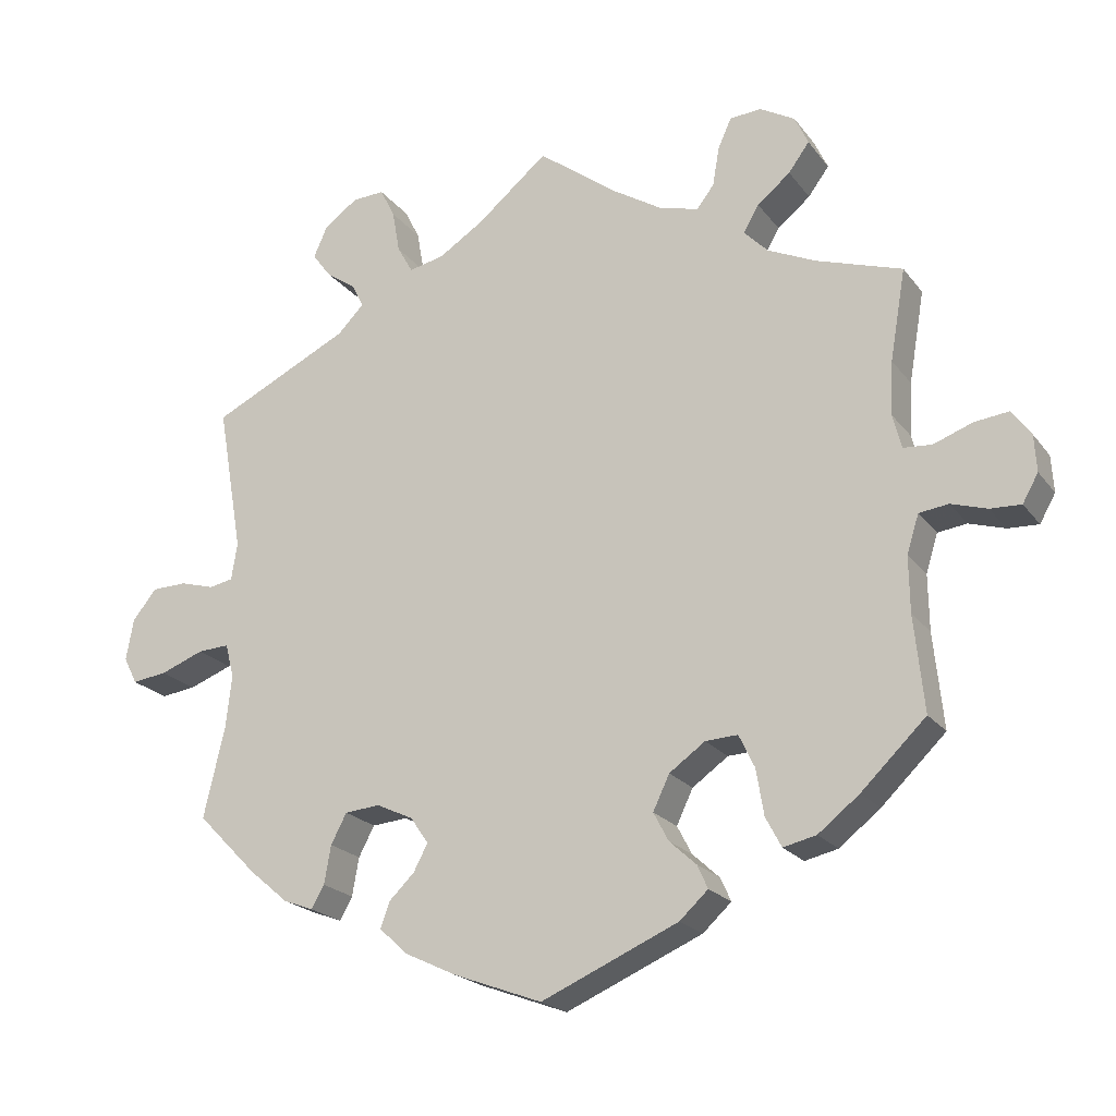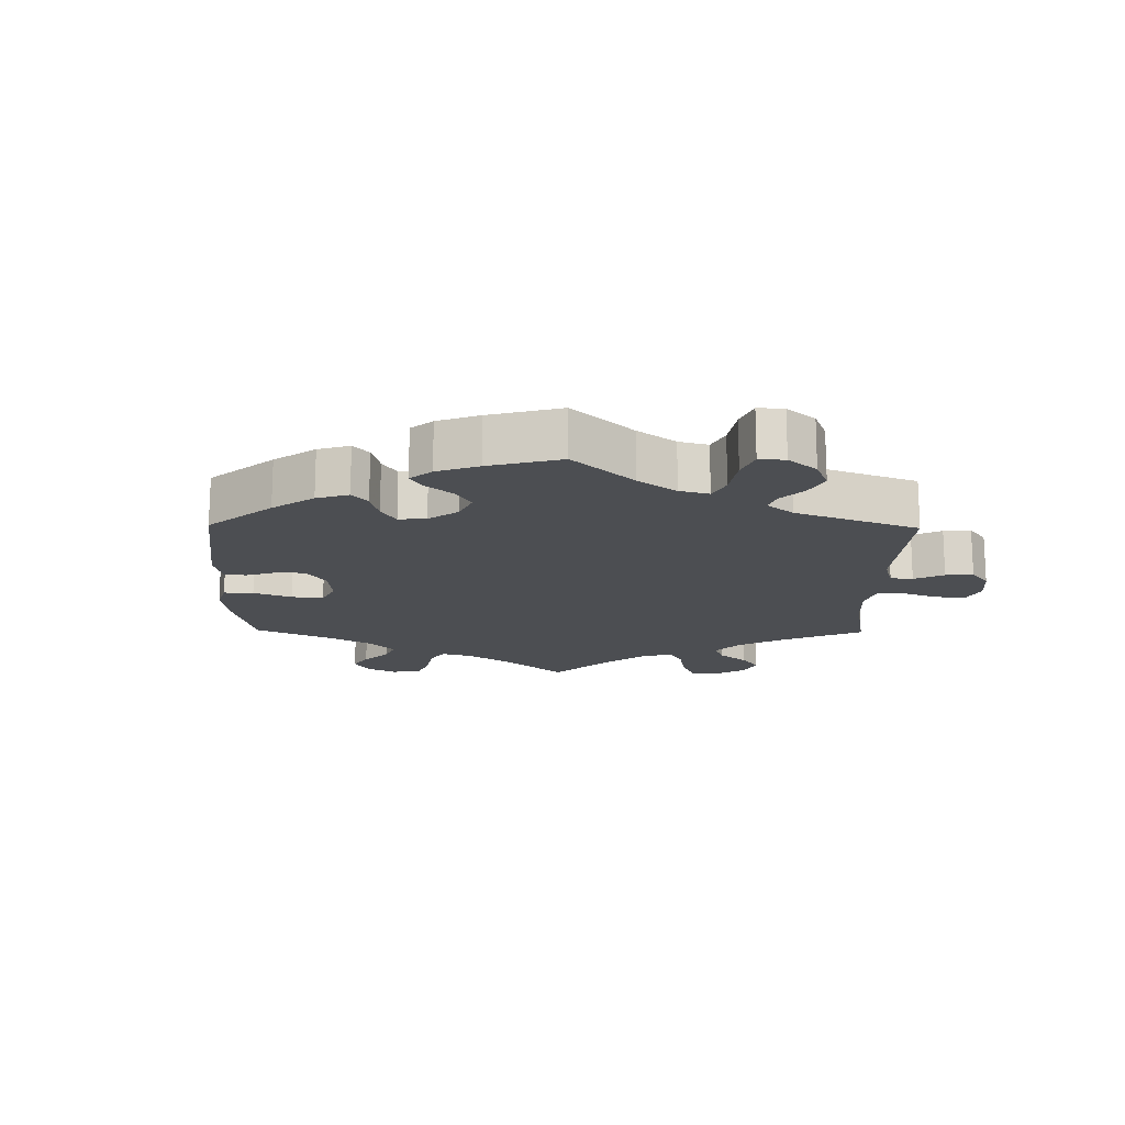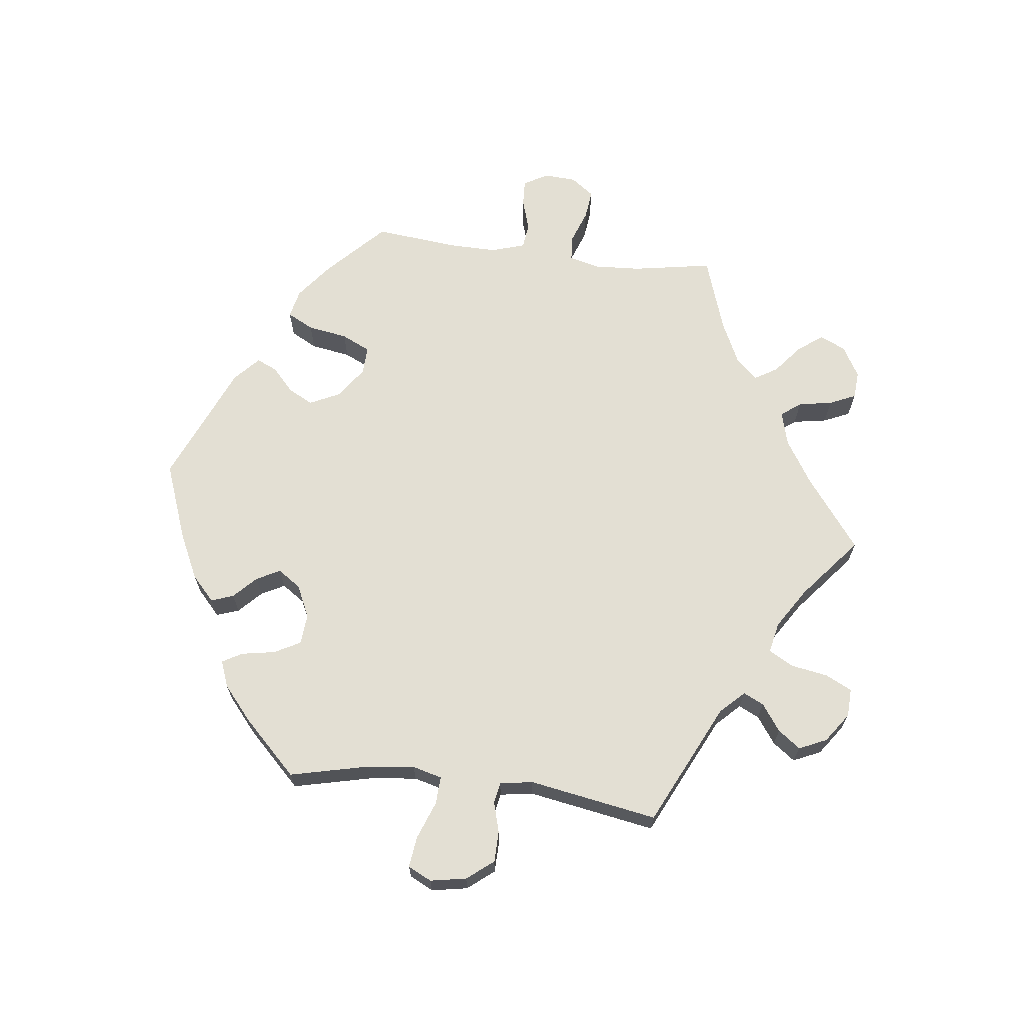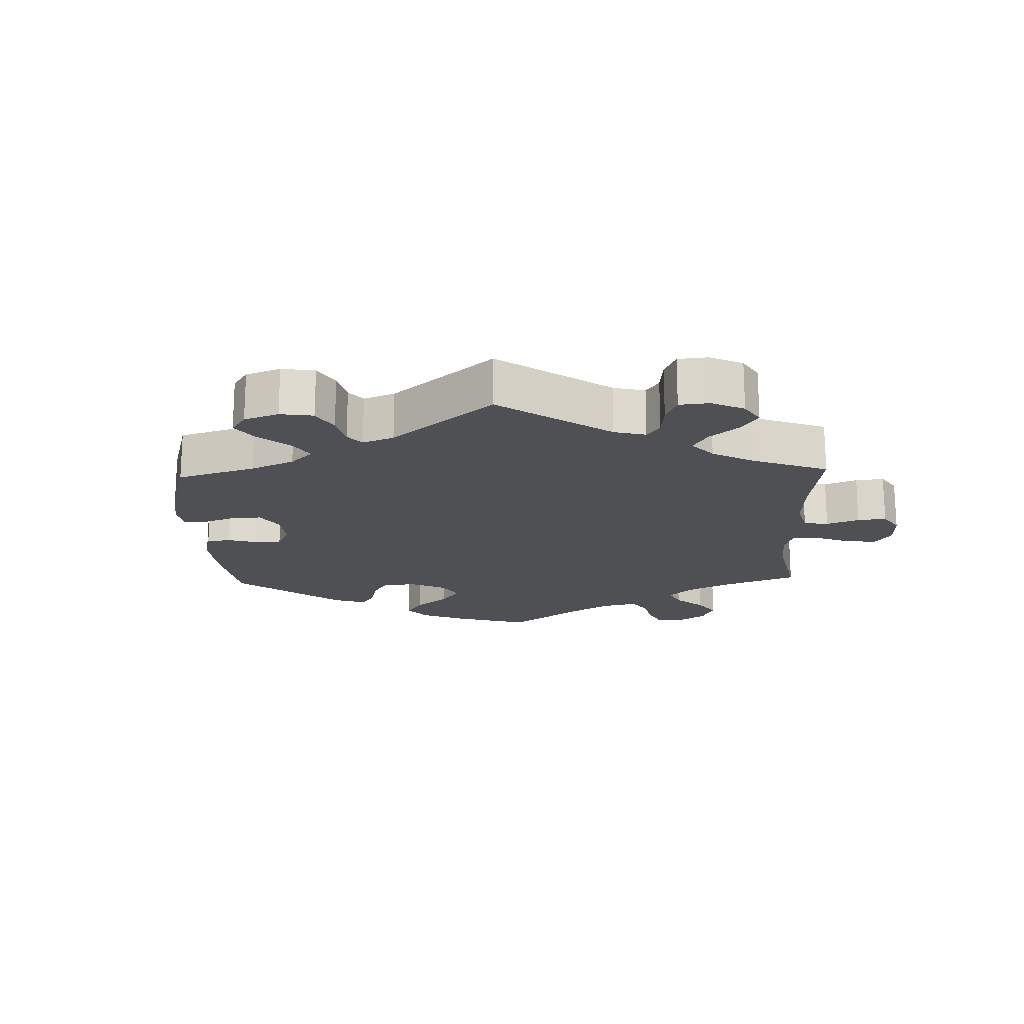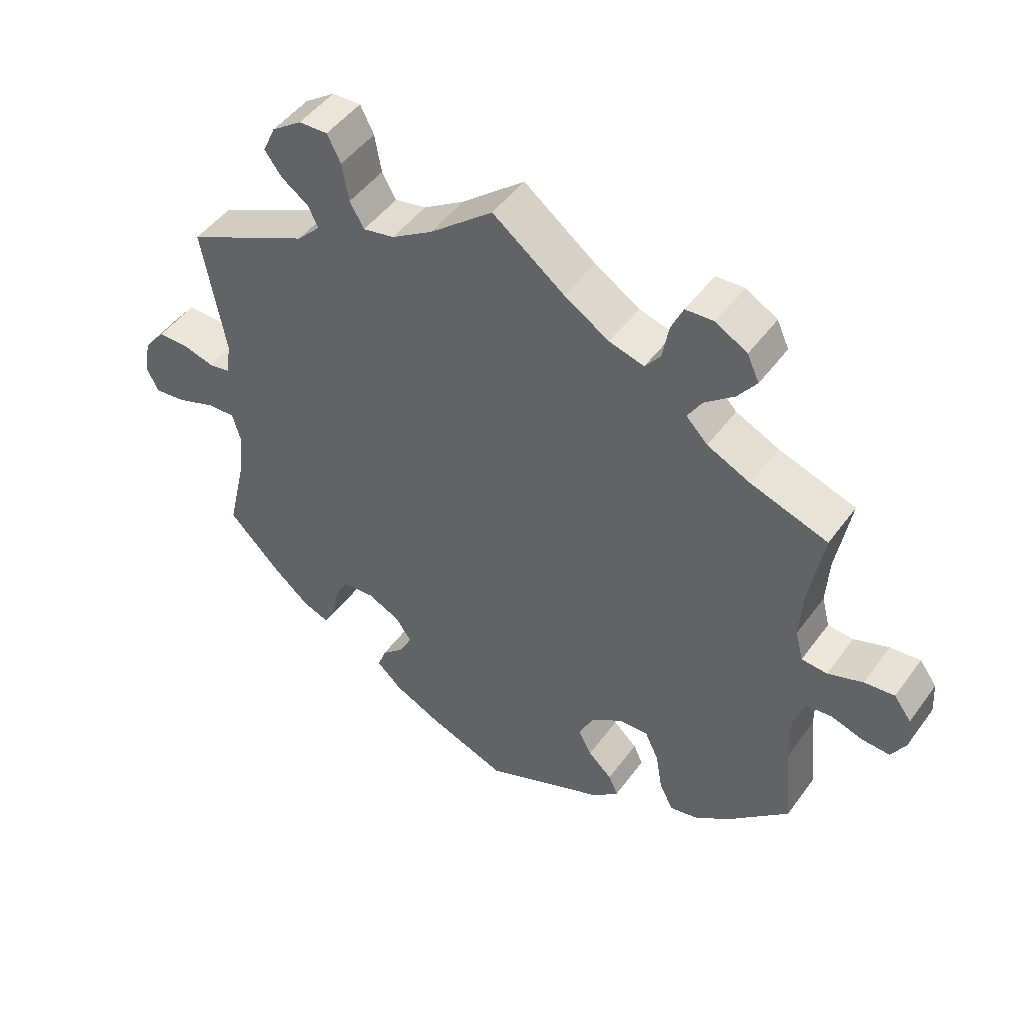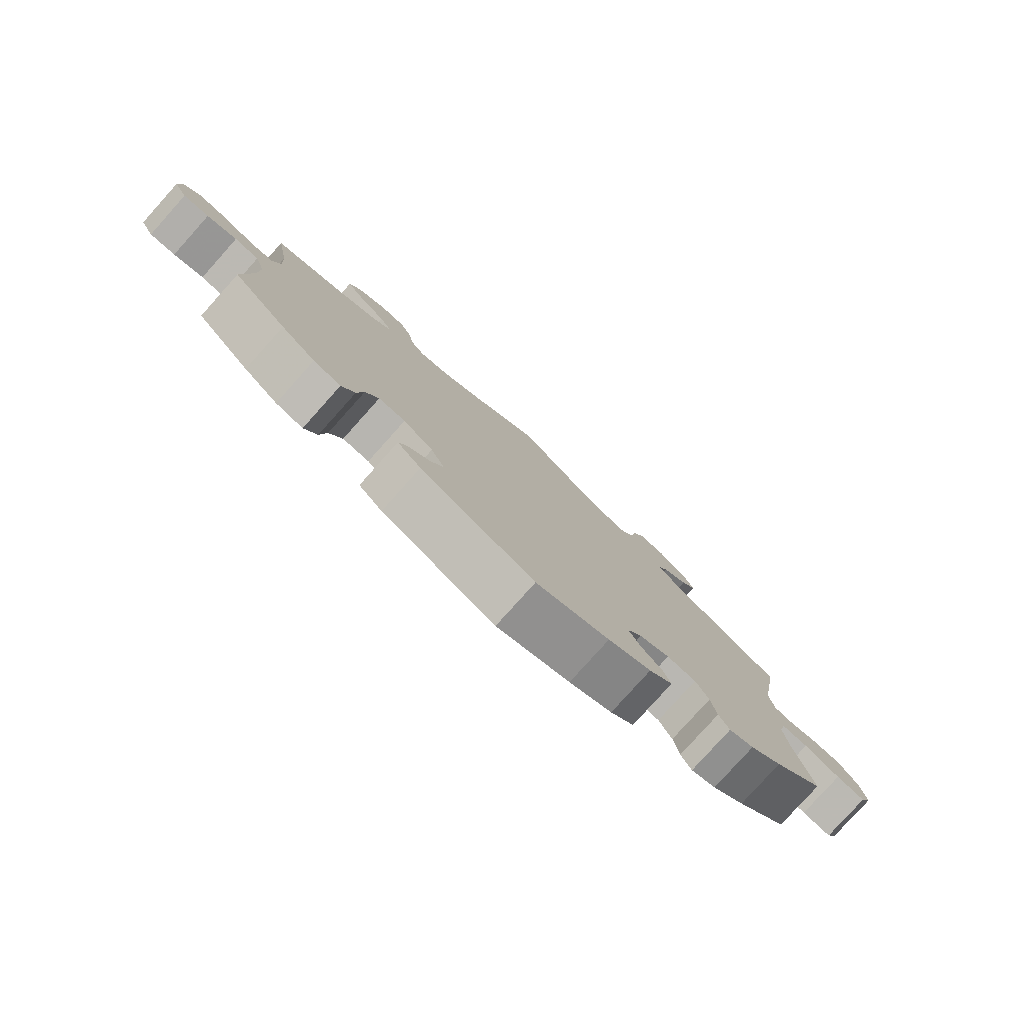
<metadata>
{"format":"obj","ext":"obj","renderer":"f3d","projection":"perspective","resolution":1024,"background":"white","views":[{"elev":-21.1,"azim":26.5,"up":"+Z"},{"elev":-16.5,"azim":-120.8,"up":"+Y"},{"elev":67.1,"azim":-83.1,"up":"+Y"},{"elev":-18.6,"azim":-57.9,"up":"+Y"},{"elev":48.0,"azim":34.4,"up":"+Z"},{"elev":-79.7,"azim":138.1,"up":"+Z"}]}
</metadata>
<code>
v 0.107 0.07 0.497
v 0.174 0.07 0.455
v 0.226 0.07 0.441
v 0.249 0.07 0.471
v 0.258 0.07 0.523
v 0.276 0.07 0.563
v 0.318 0.07 0.566
v 0.365 0.07 0.539
v 0.383 0.07 0.5
v 0.355 0.07 0.462
v 0.311 0.07 0.426
v 0.29 0.07 0.391
v 0.322 0.07 0.358
v 0.386 0.07 0.328
v 0.501 0.07 0.29
v 0.48 0.07 0.168
v 0.476 0.07 0.097
v 0.488 0.07 0.051
v 0.526 0.07 0.048
v 0.578 0.07 0.067
v 0.623 0.07 0.072
v 0.649 0.07 0.037
v 0.652 0.07 -0.012
v 0.631 0.07 -0.049
v 0.59 0.07 -0.047
v 0.542 0.07 -0.032
v 0.503 0.07 -0.037
v 0.487 0.07 -0.088
v 0.488 0.07 -0.162
v 0.501 0.07 -0.289
v 0.415 0.07 -0.372
v 0.36 0.07 -0.415
v 0.316 0.07 -0.425
v 0.295 0.07 -0.385
v 0.285 0.07 -0.324
v 0.264 0.07 -0.28
v 0.221 0.07 -0.282
v 0.173 0.07 -0.316
v 0.151 0.07 -0.362
v 0.171 0.07 -0.4
v 0.207 0.07 -0.433
v 0.221 0.07 -0.464
v 0.183 0.07 -0.499
v 0 0.07 -0.578
v -0.118 0.07 -0.534
v -0.187 0.07 -0.501
v -0.225 0.07 -0.466
v -0.213 0.07 -0.432
v -0.179 0.07 -0.399
v -0.16 0.07 -0.363
v -0.184 0.07 -0.328
v -0.233 0.07 -0.305
v -0.28 0.07 -0.309
v -0.301 0.07 -0.349
v -0.31 0.07 -0.4
v -0.327 0.07 -0.43
v -0.367 0.07 -0.415
v -0.419 0.07 -0.371
v -0.5 0.07 -0.289
v -0.472 0.07 -0.168
v -0.464 0.07 -0.097
v -0.476 0.07 -0.052
v -0.518 0.07 -0.054
v -0.576 0.07 -0.076
v -0.623 0.07 -0.082
v -0.641 0.07 -0.046
v -0.631 0.07 0.009
v -0.599 0.07 0.049
v -0.552 0.07 0.05
v -0.506 0.07 0.037
v -0.474 0.07 0.043
v -0.466 0.07 0.093
v -0.5 0.07 0.289
v -0.314 0.07 0.379
v -0.279 0.07 0.415
v -0.294 0.07 0.446
v -0.335 0.07 0.475
v -0.36 0.07 0.509
v -0.341 0.07 0.551
v -0.296 0.07 0.583
v -0.253 0.07 0.585
v -0.233 0.07 0.545
v -0.223 0.07 0.488
v -0.202 0.07 0.451
v -0.155 0.07 0.461
v -0.094 0.07 0.5
v 0 0.07 0.578
v 0.107 0 0.497
v 0.174 0 0.455
v 0.226 0 0.441
v 0.249 0 0.471
v 0.258 0 0.523
v 0.276 0 0.563
v 0.318 0 0.566
v 0.365 0 0.539
v 0.383 0 0.5
v 0.355 0 0.462
v 0.311 0 0.426
v 0.29 0 0.391
v 0.322 0 0.358
v 0.386 0 0.328
v 0.501 0 0.29
v 0.48 0 0.168
v 0.476 0 0.097
v 0.488 0 0.051
v 0.526 0 0.048
v 0.578 0 0.067
v 0.623 0 0.072
v 0.649 0 0.037
v 0.652 0 -0.012
v 0.631 0 -0.049
v 0.59 0 -0.047
v 0.542 0 -0.032
v 0.503 0 -0.037
v 0.487 0 -0.088
v 0.488 0 -0.162
v 0.501 0 -0.289
v 0.415 0 -0.372
v 0.36 0 -0.415
v 0.316 0 -0.425
v 0.295 0 -0.385
v 0.285 0 -0.324
v 0.264 0 -0.28
v 0.221 0 -0.282
v 0.173 0 -0.316
v 0.151 0 -0.362
v 0.171 0 -0.4
v 0.207 0 -0.433
v 0.221 0 -0.464
v 0.183 0 -0.499
v 0 0 -0.578
v -0.118 0 -0.534
v -0.187 0 -0.501
v -0.225 0 -0.466
v -0.213 0 -0.432
v -0.179 0 -0.399
v -0.16 0 -0.363
v -0.184 0 -0.328
v -0.233 0 -0.305
v -0.28 0 -0.309
v -0.301 0 -0.349
v -0.31 0 -0.4
v -0.327 0 -0.43
v -0.367 0 -0.415
v -0.419 0 -0.371
v -0.5 0 -0.289
v -0.472 0 -0.168
v -0.464 0 -0.097
v -0.476 0 -0.052
v -0.518 0 -0.054
v -0.576 0 -0.076
v -0.623 0 -0.082
v -0.641 0 -0.046
v -0.631 0 0.009
v -0.599 0 0.049
v -0.552 0 0.05
v -0.506 0 0.037
v -0.474 0 0.043
v -0.466 0 0.093
v -0.5 0 0.289
v -0.314 0 0.379
v -0.279 0 0.415
v -0.294 0 0.446
v -0.335 0 0.475
v -0.36 0 0.509
v -0.341 0 0.551
v -0.296 0 0.583
v -0.253 0 0.585
v -0.233 0 0.545
v -0.223 0 0.488
v -0.202 0 0.451
v -0.155 0 0.461
v -0.094 0 0.5
v 0 0 0.578
f 86 87 1
f 85 86 1 2
f 84 85 2 3
f 80 81 82 83
f 80 83 84
f 79 80 84
f 76 77 78 79
f 75 76 79 84
f 74 75 84 3
f 72 73 74 3
f 67 68 69 70
f 67 70 71
f 66 67 71
f 63 64 65 66
f 62 63 66 71
f 61 62 71 72
f 57 58 59 60
f 57 60 61
f 54 55 56 57
f 53 54 57 61
f 52 53 61 72
f 46 47 48 49
f 46 49 50
f 45 46 50
f 44 45 50
f 43 44 50 51
f 40 41 42 43
f 39 40 43 51
f 32 33 34 35
f 32 35 36
f 29 30 31 32
f 28 29 32 36
f 27 28 36 37
f 23 24 25 26
f 23 26 27
f 22 23 27
f 19 20 21 22
f 18 19 22 27
f 17 18 27 37
f 14 15 16
f 13 14 16 17
f 12 13 17 37
f 8 9 10 11
f 8 11 12
f 7 8 12
f 4 5 6 7
f 4 7 12
f 3 4 12 37
f 38 39 51 52
f 38 52 72
f 3 37 38 72
f 88 174 173
f 89 88 173 172
f 90 89 172 171
f 170 169 168 167
f 171 170 167
f 171 167 166
f 166 165 164 163
f 171 166 163 162
f 90 171 162 161
f 90 161 160 159
f 157 156 155 154
f 158 157 154
f 158 154 153
f 153 152 151 150
f 158 153 150 149
f 159 158 149 148
f 147 146 145 144
f 148 147 144
f 144 143 142 141
f 148 144 141 140
f 159 148 140 139
f 136 135 134 133
f 137 136 133
f 137 133 132
f 137 132 131
f 138 137 131 130
f 130 129 128 127
f 138 130 127 126
f 122 121 120 119
f 123 122 119
f 119 118 117 116
f 123 119 116 115
f 124 123 115 114
f 113 112 111 110
f 114 113 110
f 114 110 109
f 109 108 107 106
f 114 109 106 105
f 124 114 105 104
f 103 102 101
f 104 103 101 100
f 124 104 100 99
f 98 97 96 95
f 99 98 95
f 99 95 94
f 94 93 92 91
f 99 94 91
f 124 99 91 90
f 139 138 126 125
f 159 139 125
f 159 125 124 90
f 1 88 89 2
f 2 89 90 3
f 3 90 91 4
f 4 91 92 5
f 5 92 93 6
f 6 93 94 7
f 7 94 95 8
f 8 95 96 9
f 9 96 97 10
f 10 97 98 11
f 11 98 99 12
f 12 99 100 13
f 13 100 101 14
f 14 101 102 15
f 15 102 103 16
f 16 103 104 17
f 17 104 105 18
f 18 105 106 19
f 19 106 107 20
f 20 107 108 21
f 21 108 109 22
f 22 109 110 23
f 23 110 111 24
f 24 111 112 25
f 25 112 113 26
f 26 113 114 27
f 27 114 115 28
f 28 115 116 29
f 29 116 117 30
f 30 117 118 31
f 31 118 119 32
f 32 119 120 33
f 33 120 121 34
f 34 121 122 35
f 35 122 123 36
f 36 123 124 37
f 37 124 125 38
f 38 125 126 39
f 39 126 127 40
f 40 127 128 41
f 41 128 129 42
f 42 129 130 43
f 43 130 131 44
f 44 131 132 45
f 45 132 133 46
f 46 133 134 47
f 47 134 135 48
f 48 135 136 49
f 49 136 137 50
f 50 137 138 51
f 51 138 139 52
f 52 139 140 53
f 53 140 141 54
f 54 141 142 55
f 55 142 143 56
f 56 143 144 57
f 57 144 145 58
f 58 145 146 59
f 59 146 147 60
f 60 147 148 61
f 61 148 149 62
f 62 149 150 63
f 63 150 151 64
f 64 151 152 65
f 65 152 153 66
f 66 153 154 67
f 67 154 155 68
f 68 155 156 69
f 69 156 157 70
f 70 157 158 71
f 71 158 159 72
f 72 159 160 73
f 73 160 161 74
f 74 161 162 75
f 75 162 163 76
f 76 163 164 77
f 77 164 165 78
f 78 165 166 79
f 79 166 167 80
f 80 167 168 81
f 81 168 169 82
f 82 169 170 83
f 83 170 171 84
f 84 171 172 85
f 85 172 173 86
f 86 173 174 87
f 87 174 88 1

</code>
